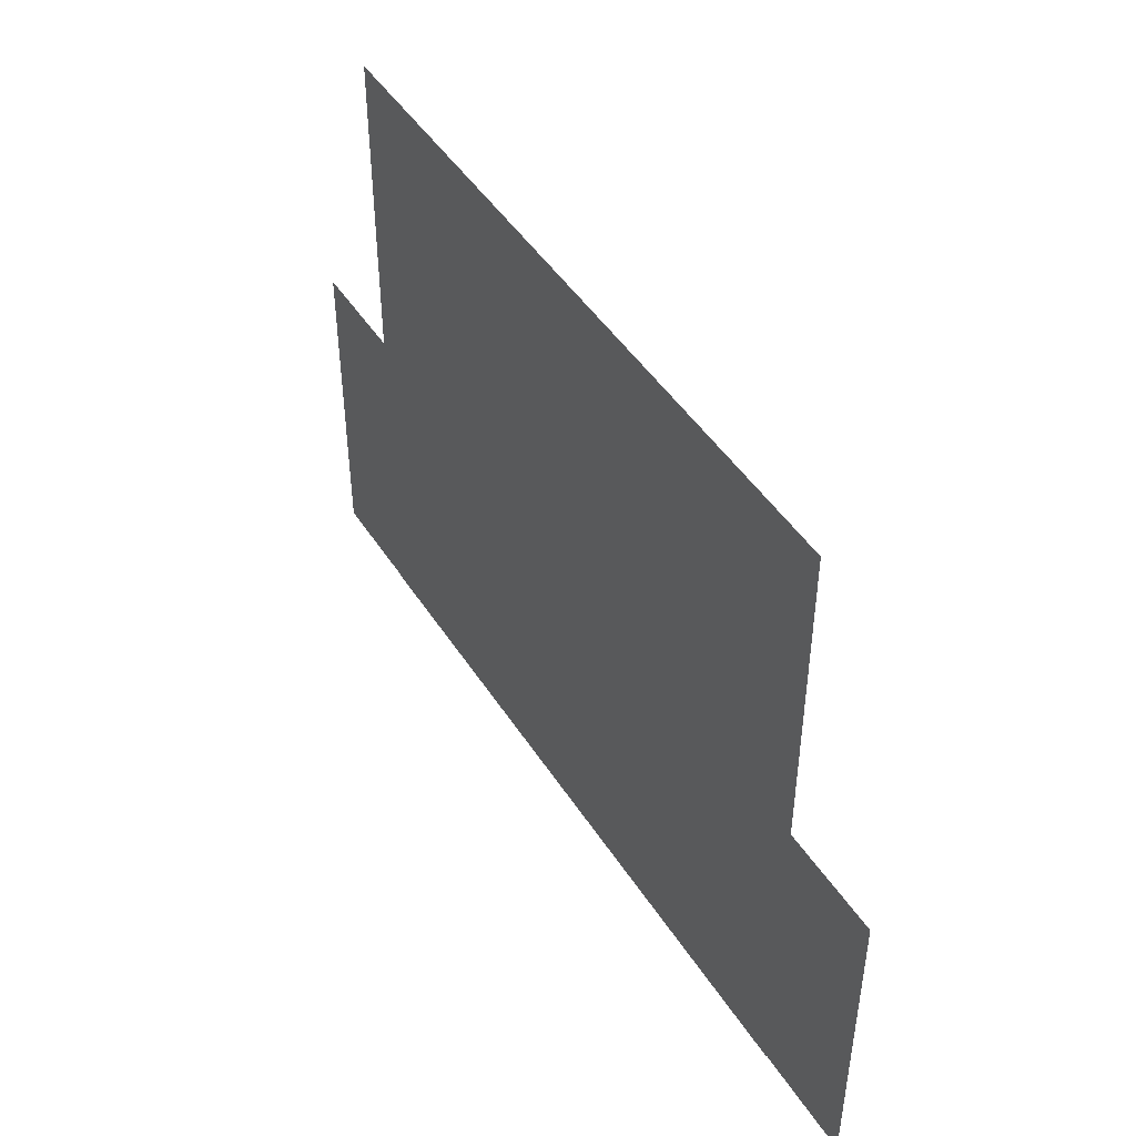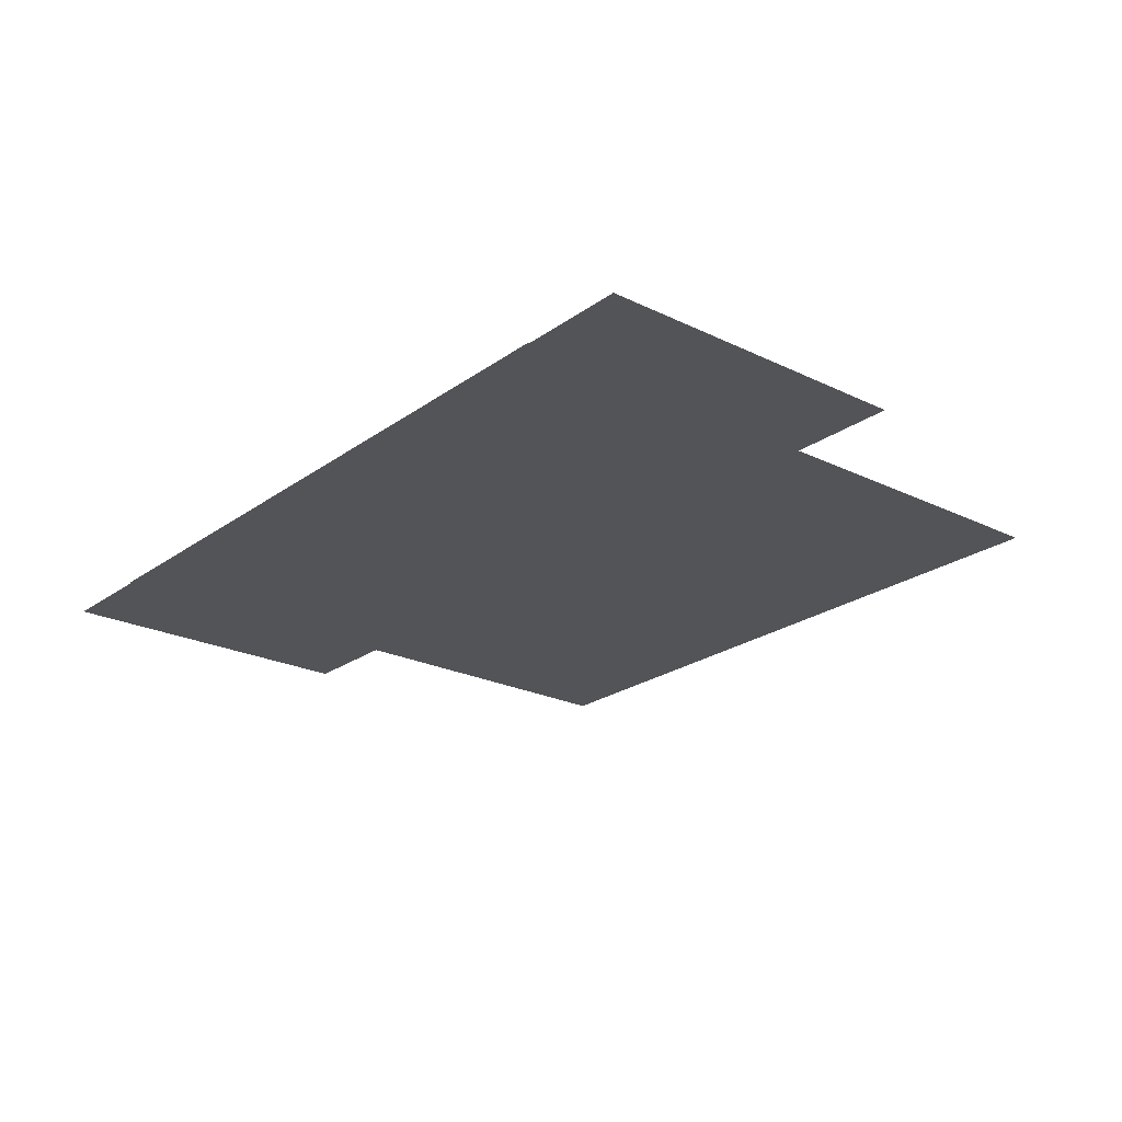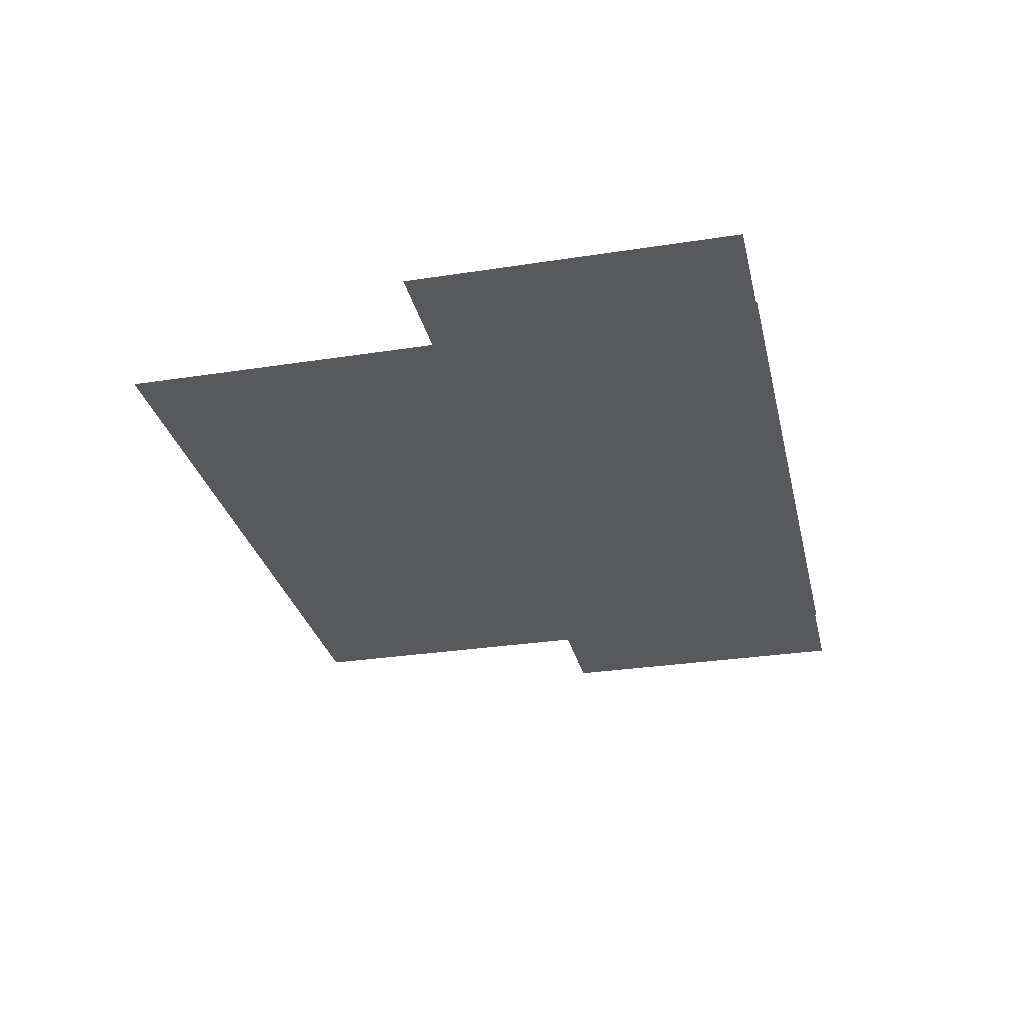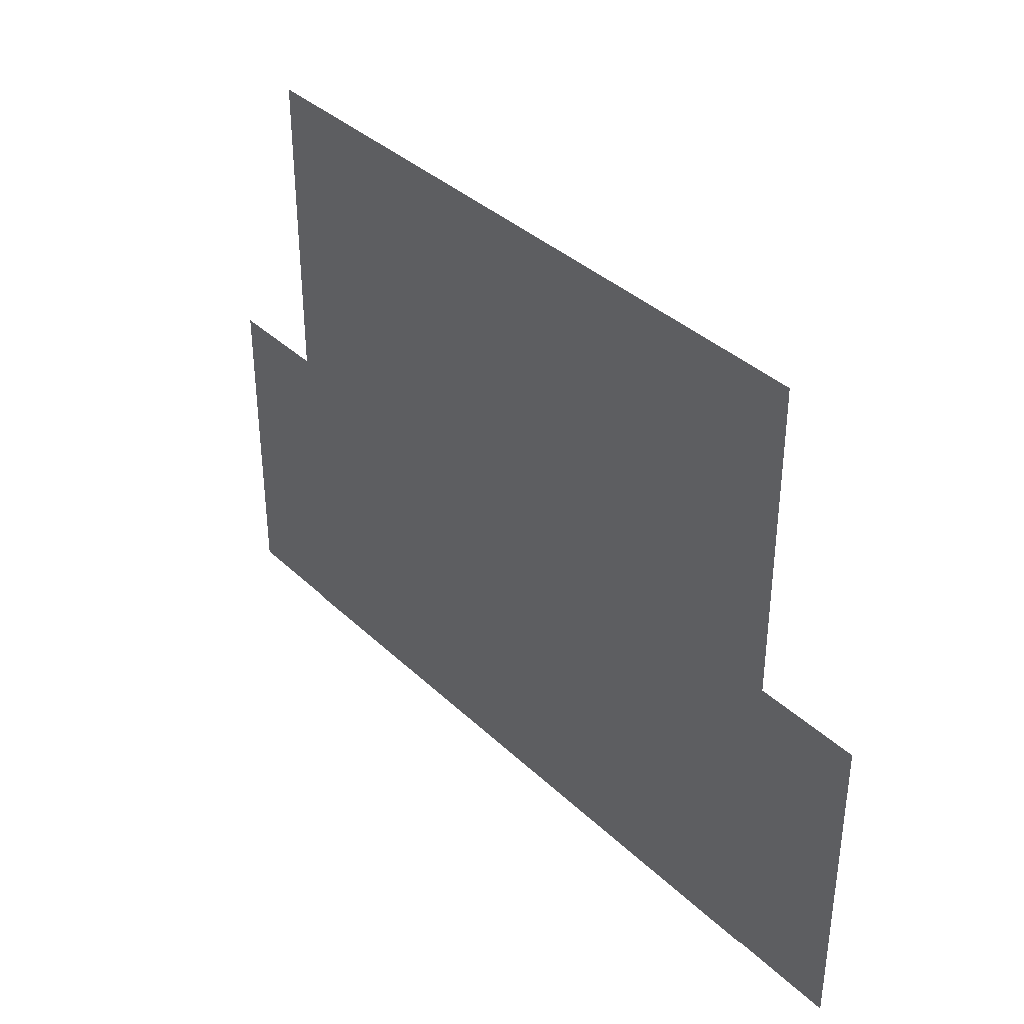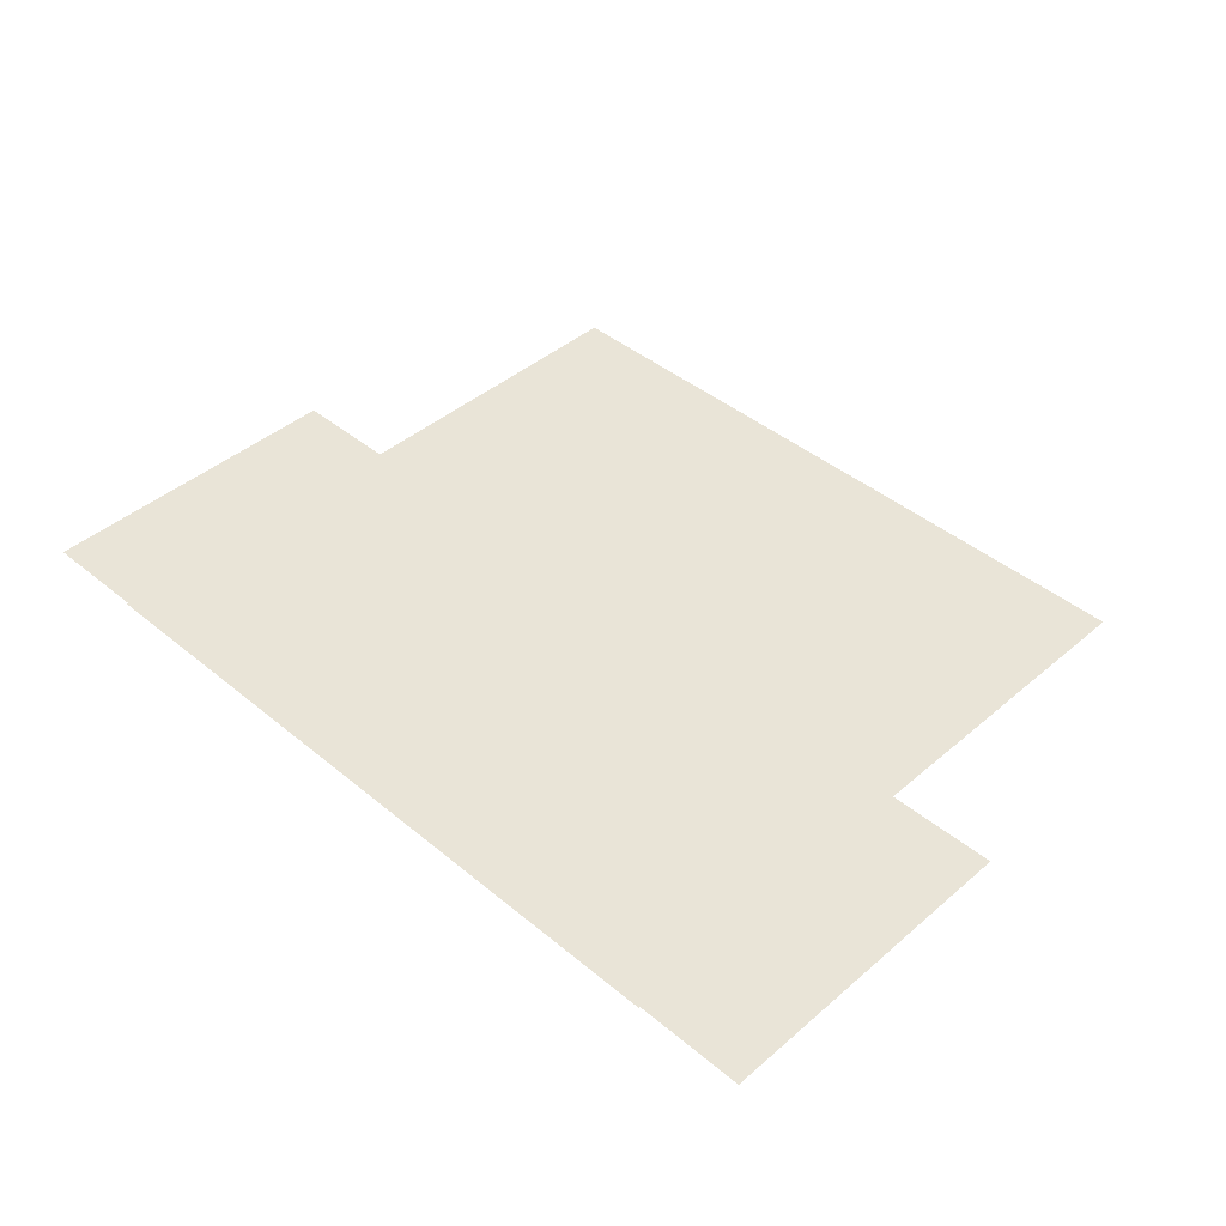
<metadata>
{"format":"obj","ext":"obj","renderer":"f3d","projection":"perspective","resolution":1024,"background":"white","views":[{"elev":46.3,"azim":59.1,"up":"+Z"},{"elev":-23.0,"azim":-129.6,"up":"+Y"},{"elev":-29.8,"azim":102.8,"up":"+Y"},{"elev":36.8,"azim":50.4,"up":"+Z"},{"elev":42.8,"azim":-135.5,"up":"+Y"}]}
</metadata>
<code>
o Floor
v 7.114 -1 9.261
v -12.11 -1 -8.637
v -12.11 -1 -4.525
v -12.11 -1 -0.8911
v -12.11 -1 9.261
v 7.114 -1 -8.637
v 7.114 -1 -0.8911
v 7.114 -1 -4.525
v -15.11 -1 -8.597
v -12.11 -1 0.3981
v -12.11 -1 -8.597
v -15.11 -1 0.3981
v 7.113 -1 -8.597
v 10.11 -1 0.3981
v 10.11 -1 -8.597
v 7.113 -1 0.3981
f 1 3 4
f 2 7 8
f 9 10 11
f 12 10 9
f 13 14 15
f 16 14 13
f 1 2 3
f 4 5 1
f 8 6 2
f 2 1 7

</code>
